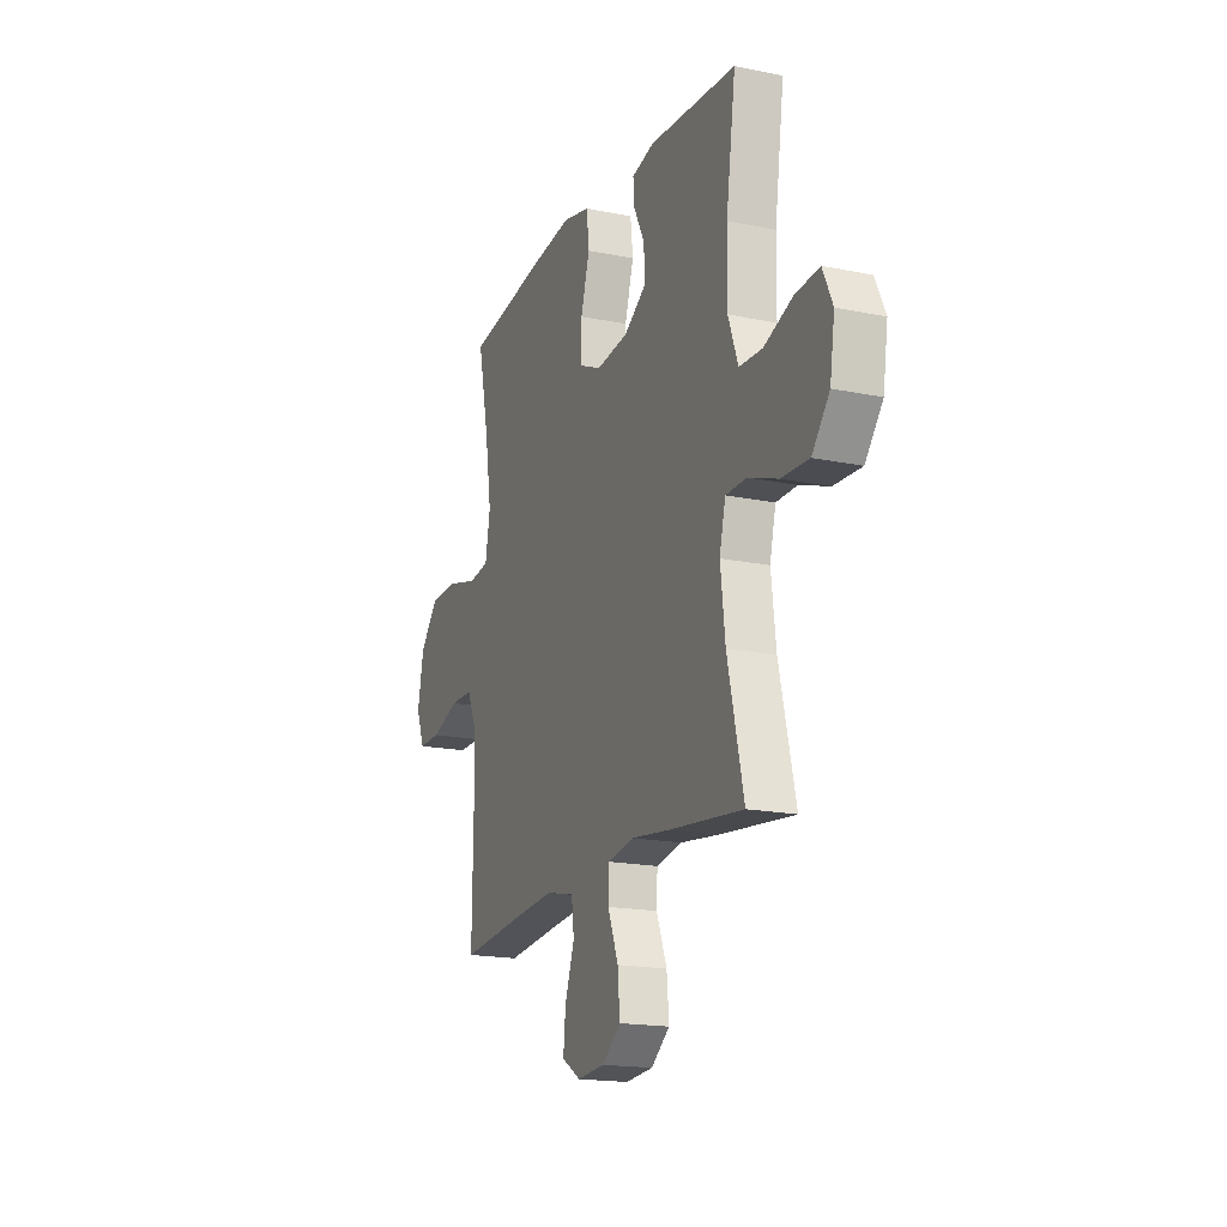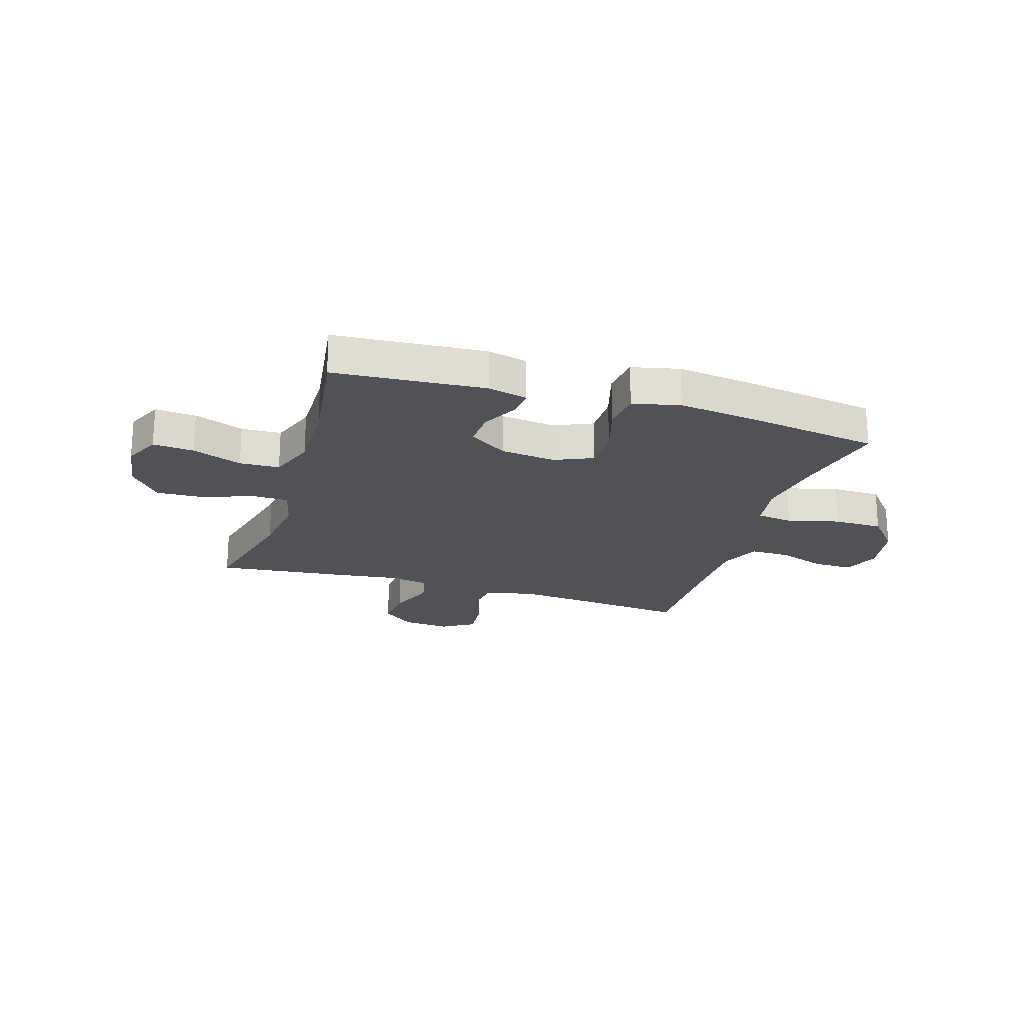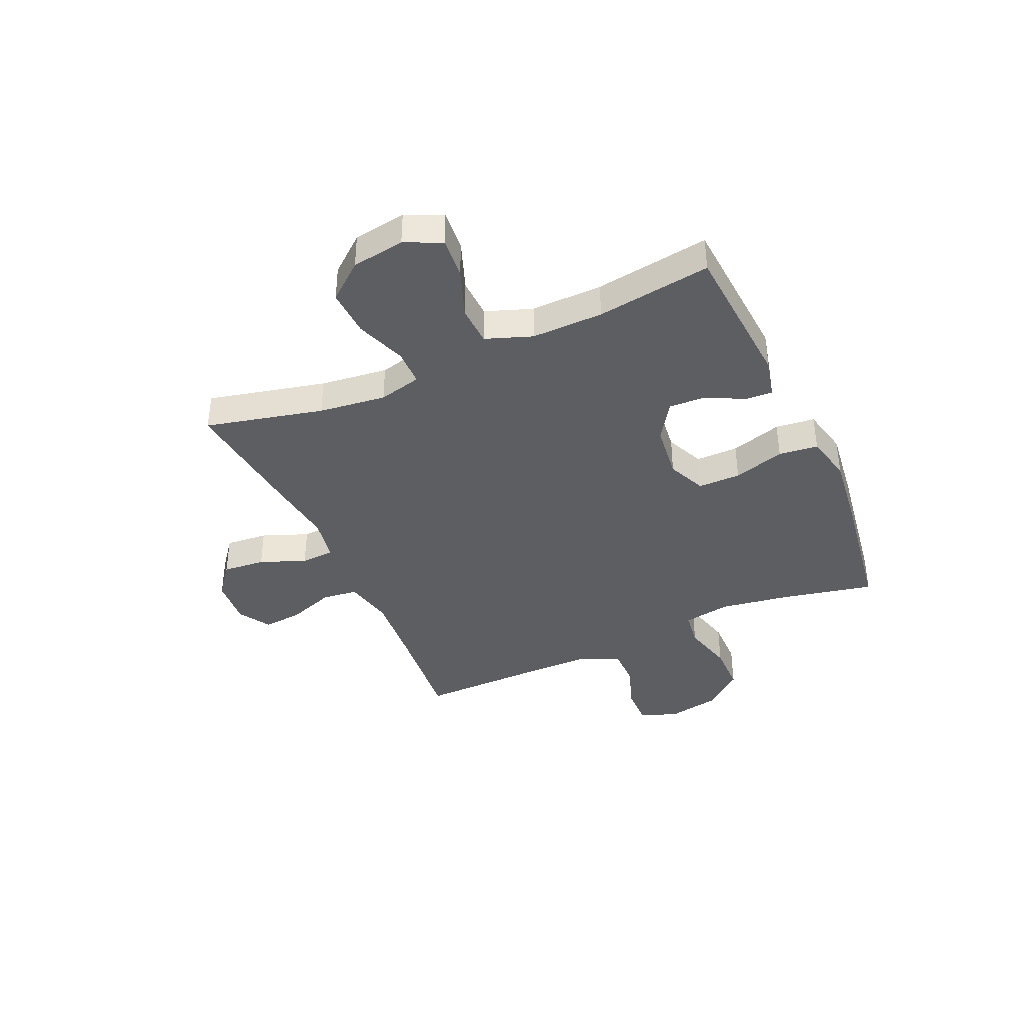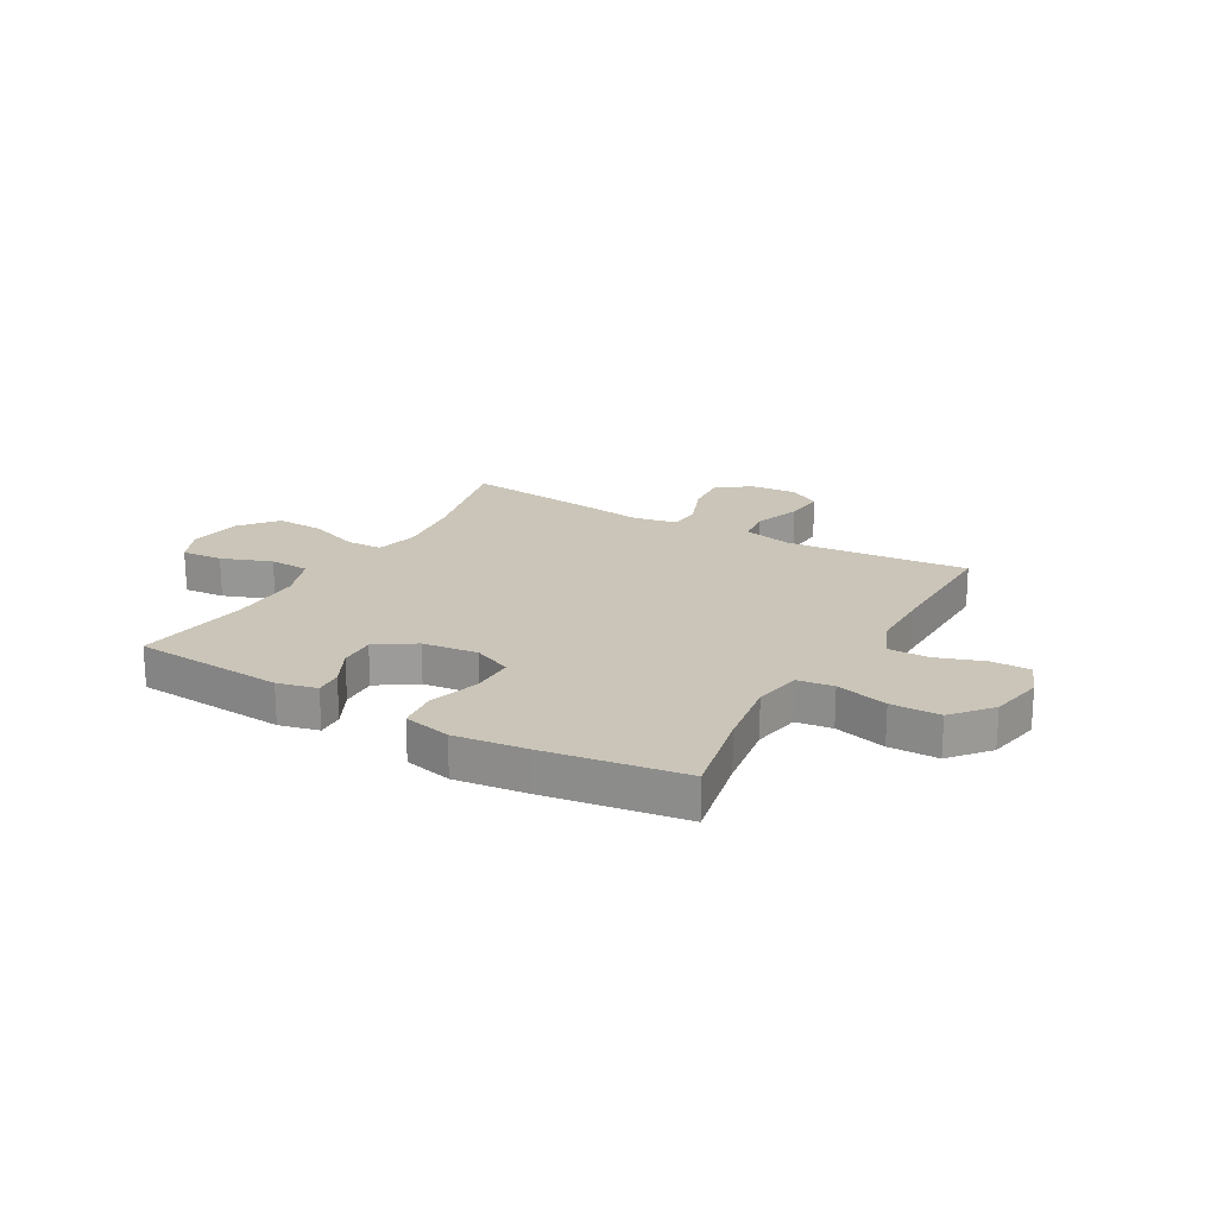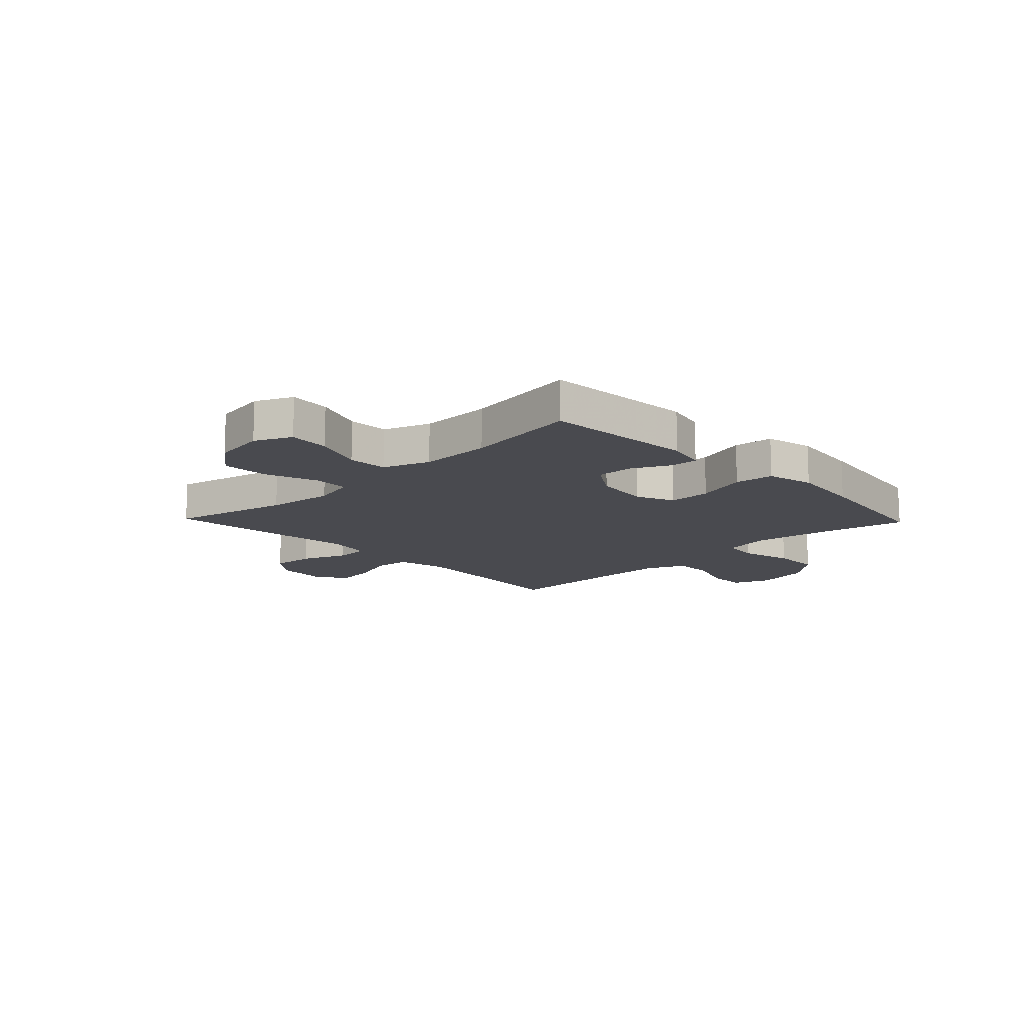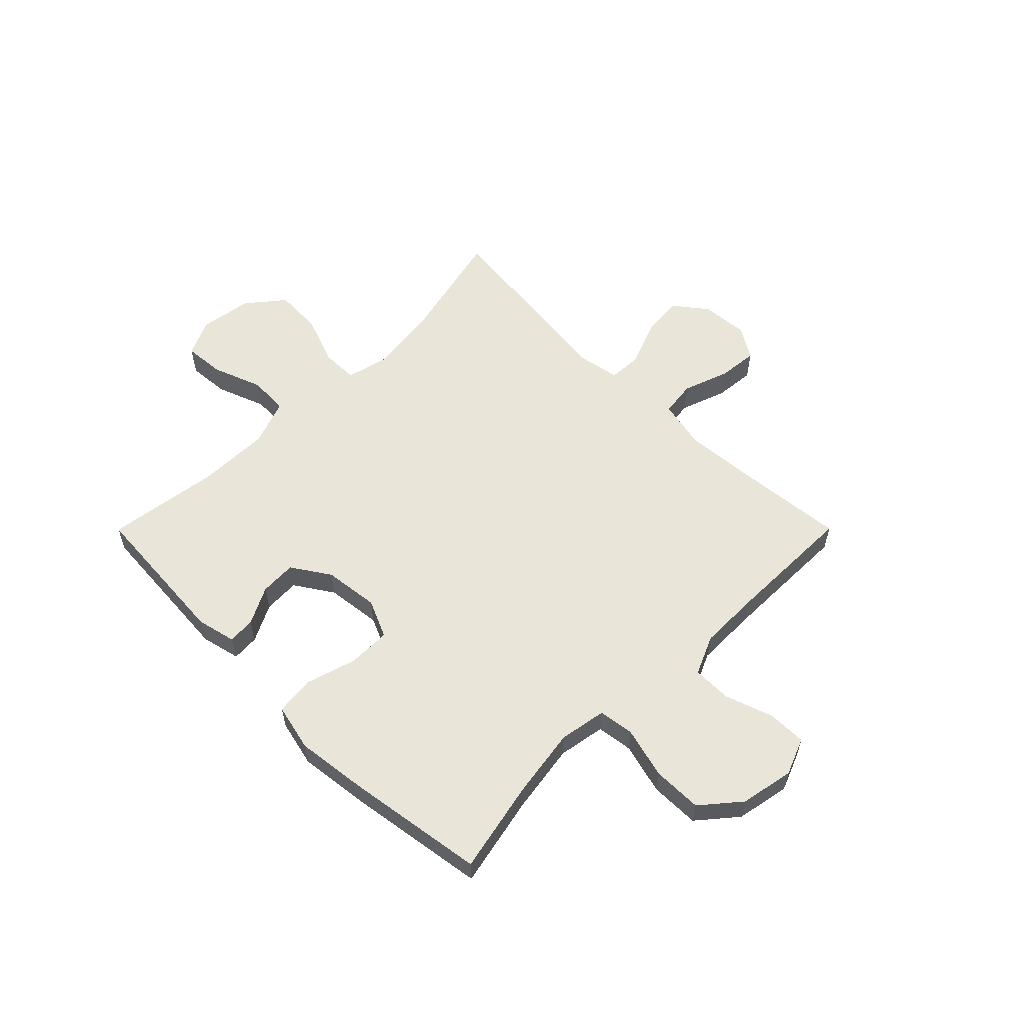
<metadata>
{"format":"obj","ext":"obj","renderer":"f3d","projection":"perspective","resolution":1024,"background":"white","views":[{"elev":-17.8,"azim":-112.0,"up":"+Z"},{"elev":-21.6,"azim":-17.3,"up":"+Y"},{"elev":-39.3,"azim":-65.9,"up":"+Y"},{"elev":20.4,"azim":29.8,"up":"+Y"},{"elev":-13.5,"azim":-46.2,"up":"+Y"},{"elev":57.8,"azim":44.9,"up":"+Y"}]}
</metadata>
<code>
v 0.5 0.07 0.5
v 0.464 0.07 0.331
v 0.444 0.07 0.202
v 0.459 0.07 0.115
v 0.525 0.07 0.106
v 0.62 0.07 0.131
v 0.71 0.07 0.13
v 0.769 0.07 0.06
v 0.788 0.07 -0.039
v 0.761 0.07 -0.107
v 0.69 0.07 -0.106
v 0.602 0.07 -0.076
v 0.53 0.07 -0.076
v 0.498 0.07 -0.148
v 0.497 0.07 -0.262
v 0.5 0.07 -0.5
v 0.303 0.07 -0.481
v 0.167 0.07 -0.47
v 0.077 0.07 -0.49
v 0.069 0.07 -0.555
v 0.099 0.07 -0.64
v 0.106 0.07 -0.713
v 0.047 0.07 -0.749
v -0.04 0.07 -0.742
v -0.099 0.07 -0.696
v -0.092 0.07 -0.618
v -0.059 0.07 -0.534
v -0.062 0.07 -0.473
v -0.143 0.07 -0.458
v -0.266 0.07 -0.474
v -0.5 0.07 -0.5
v -0.449 0.07 -0.284
v -0.434 0.07 -0.161
v -0.453 0.07 -0.083
v -0.519 0.07 -0.082
v -0.612 0.07 -0.116
v -0.699 0.07 -0.12
v -0.754 0.07 -0.053
v -0.769 0.07 0.044
v -0.738 0.07 0.111
v -0.663 0.07 0.105
v -0.572 0.07 0.071
v -0.499 0.07 0.074
v -0.468 0.07 0.159
v -0.47 0.07 0.29
v -0.5 0.07 0.5
v -0.224 0.07 0.52
v -0.152 0.07 0.503
v -0.155 0.07 0.453
v -0.19 0.07 0.384
v -0.193 0.07 0.317
v -0.123 0.07 0.271
v -0.022 0.07 0.259
v 0.048 0.07 0.29
v 0.048 0.07 0.368
v 0.02 0.07 0.462
v 0.028 0.07 0.534
v 0.115 0.07 0.554
v 0.247 0.07 0.538
v 0.5 0 0.5
v 0.464 0 0.331
v 0.444 0 0.202
v 0.459 0 0.115
v 0.525 0 0.106
v 0.62 0 0.131
v 0.71 0 0.13
v 0.769 0 0.06
v 0.788 0 -0.039
v 0.761 0 -0.107
v 0.69 0 -0.106
v 0.602 0 -0.076
v 0.53 0 -0.076
v 0.498 0 -0.148
v 0.497 0 -0.262
v 0.5 0 -0.5
v 0.303 0 -0.481
v 0.167 0 -0.47
v 0.077 0 -0.49
v 0.069 0 -0.555
v 0.099 0 -0.64
v 0.106 0 -0.713
v 0.047 0 -0.749
v -0.04 0 -0.742
v -0.099 0 -0.696
v -0.092 0 -0.618
v -0.059 0 -0.534
v -0.062 0 -0.473
v -0.143 0 -0.458
v -0.266 0 -0.474
v -0.5 0 -0.5
v -0.449 0 -0.284
v -0.434 0 -0.161
v -0.453 0 -0.083
v -0.519 0 -0.082
v -0.612 0 -0.116
v -0.699 0 -0.12
v -0.754 0 -0.053
v -0.769 0 0.044
v -0.738 0 0.111
v -0.663 0 0.105
v -0.572 0 0.071
v -0.499 0 0.074
v -0.468 0 0.159
v -0.47 0 0.29
v -0.5 0 0.5
v -0.224 0 0.52
v -0.152 0 0.503
v -0.155 0 0.453
v -0.19 0 0.384
v -0.193 0 0.317
v -0.123 0 0.271
v -0.022 0 0.259
v 0.048 0 0.29
v 0.048 0 0.368
v 0.02 0 0.462
v 0.028 0 0.534
v 0.115 0 0.554
v 0.247 0 0.538
f 59 1 2
f 58 59 2
f 57 58 2
f 56 57 2
f 55 56 2
f 54 55 2 3
f 53 54 3 4
f 52 53 4
f 48 49 50
f 47 48 50
f 46 47 50
f 45 46 50
f 44 45 50 51
f 43 44 51 52
f 40 41 42
f 39 40 42
f 38 39 42
f 37 38 42
f 36 37 42
f 35 36 42
f 34 35 42 43
f 29 30 31 32
f 28 29 32 33
f 25 26 27
f 24 25 27
f 23 24 27
f 22 23 27
f 21 22 27
f 20 21 27
f 19 20 27 28
f 28 33 34
f 19 28 34
f 18 19 34
f 15 16 17
f 43 52 4
f 34 43 4
f 18 34 4
f 17 18 4
f 15 17 4
f 14 15 4
f 10 11 12
f 9 10 12
f 8 9 12
f 7 8 12
f 6 7 12
f 5 6 12
f 13 14 4 5
f 5 12 13
f 61 60 118
f 61 118 117
f 61 117 116
f 61 116 115
f 61 115 114
f 62 61 114 113
f 63 62 113 112
f 63 112 111
f 109 108 107
f 109 107 106
f 109 106 105
f 109 105 104
f 110 109 104 103
f 111 110 103 102
f 101 100 99
f 101 99 98
f 101 98 97
f 101 97 96
f 101 96 95
f 101 95 94
f 102 101 94 93
f 91 90 89 88
f 92 91 88 87
f 86 85 84
f 86 84 83
f 86 83 82
f 86 82 81
f 86 81 80
f 86 80 79
f 87 86 79 78
f 93 92 87
f 93 87 78
f 93 78 77
f 76 75 74
f 63 111 102
f 63 102 93
f 63 93 77
f 63 77 76
f 63 76 74
f 63 74 73
f 71 70 69
f 71 69 68
f 71 68 67
f 71 67 66
f 71 66 65
f 71 65 64
f 64 63 73 72
f 72 71 64
f 1 60 61 2
f 2 61 62 3
f 3 62 63 4
f 4 63 64 5
f 5 64 65 6
f 6 65 66 7
f 7 66 67 8
f 8 67 68 9
f 9 68 69 10
f 10 69 70 11
f 11 70 71 12
f 12 71 72 13
f 13 72 73 14
f 14 73 74 15
f 15 74 75 16
f 16 75 76 17
f 17 76 77 18
f 18 77 78 19
f 19 78 79 20
f 20 79 80 21
f 21 80 81 22
f 22 81 82 23
f 23 82 83 24
f 24 83 84 25
f 25 84 85 26
f 26 85 86 27
f 27 86 87 28
f 28 87 88 29
f 29 88 89 30
f 30 89 90 31
f 31 90 91 32
f 32 91 92 33
f 33 92 93 34
f 34 93 94 35
f 35 94 95 36
f 36 95 96 37
f 37 96 97 38
f 38 97 98 39
f 39 98 99 40
f 40 99 100 41
f 41 100 101 42
f 42 101 102 43
f 43 102 103 44
f 44 103 104 45
f 45 104 105 46
f 46 105 106 47
f 47 106 107 48
f 48 107 108 49
f 49 108 109 50
f 50 109 110 51
f 51 110 111 52
f 52 111 112 53
f 53 112 113 54
f 54 113 114 55
f 55 114 115 56
f 56 115 116 57
f 57 116 117 58
f 58 117 118 59
f 59 118 60 1

</code>
